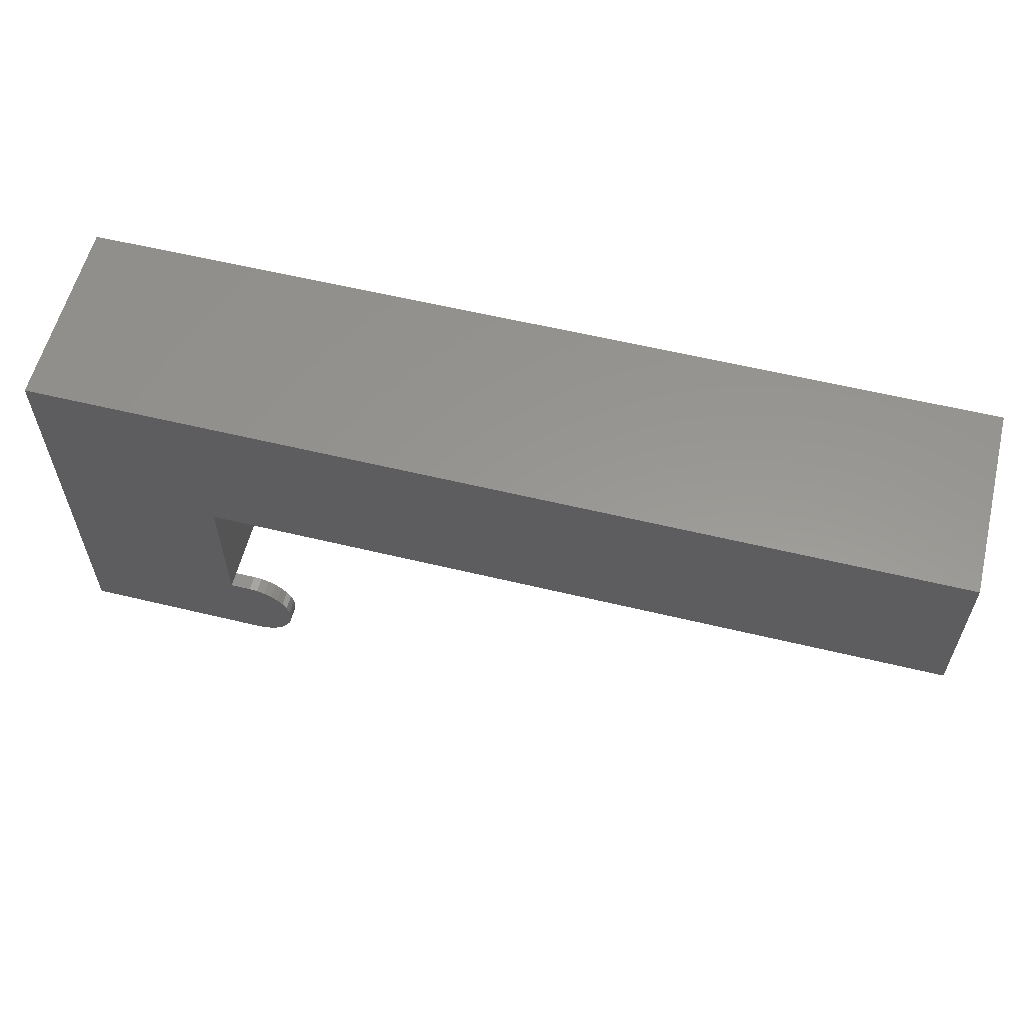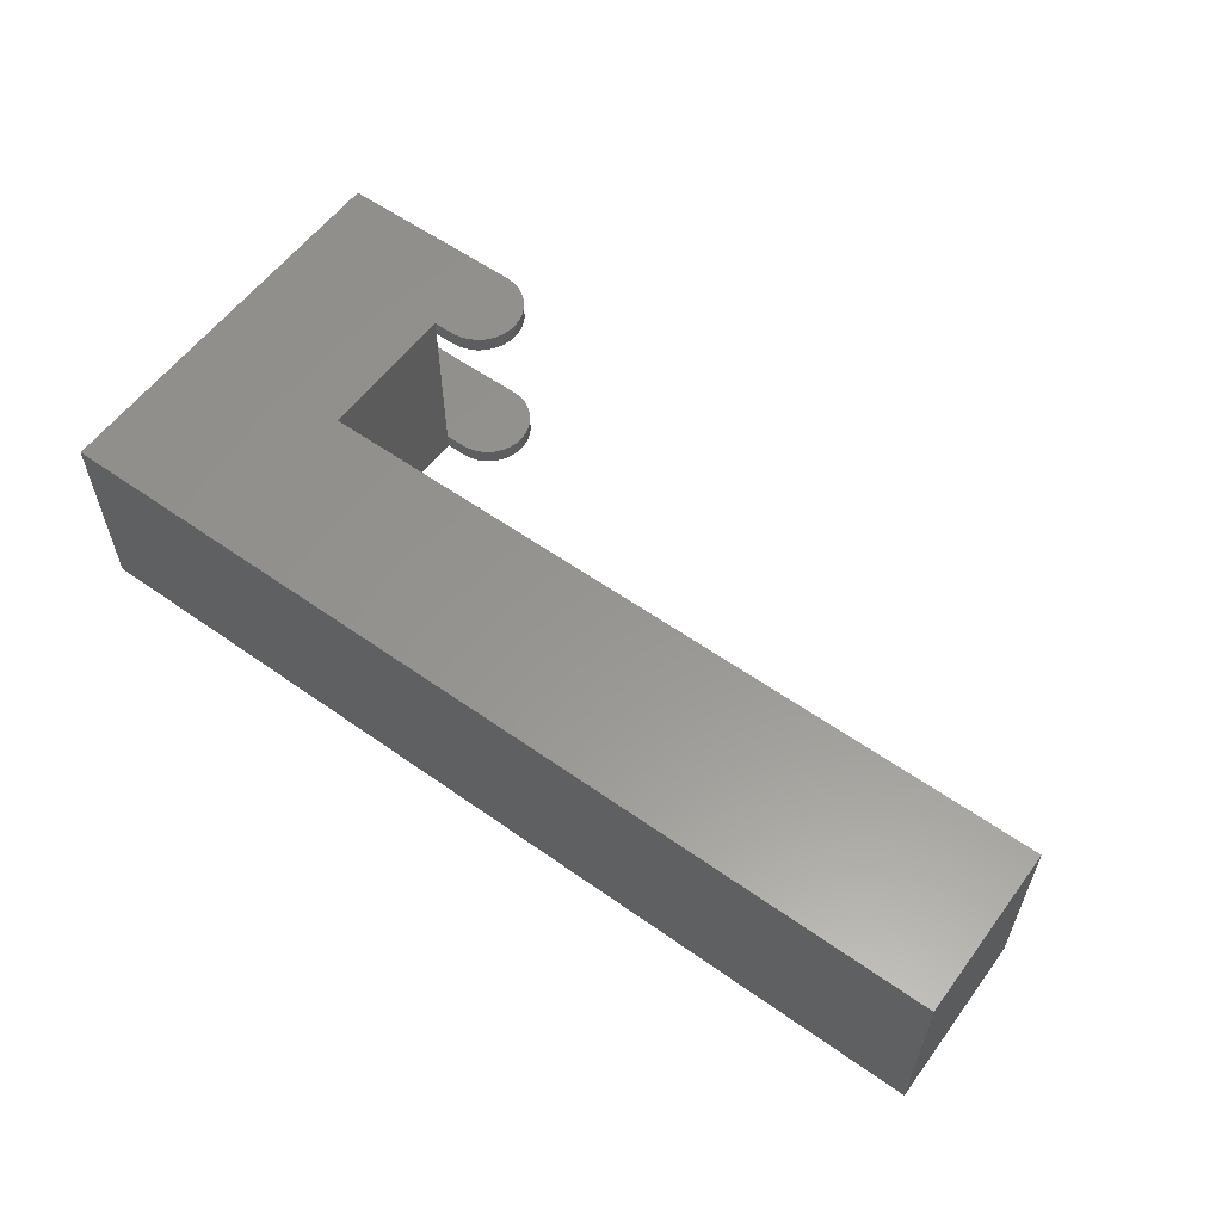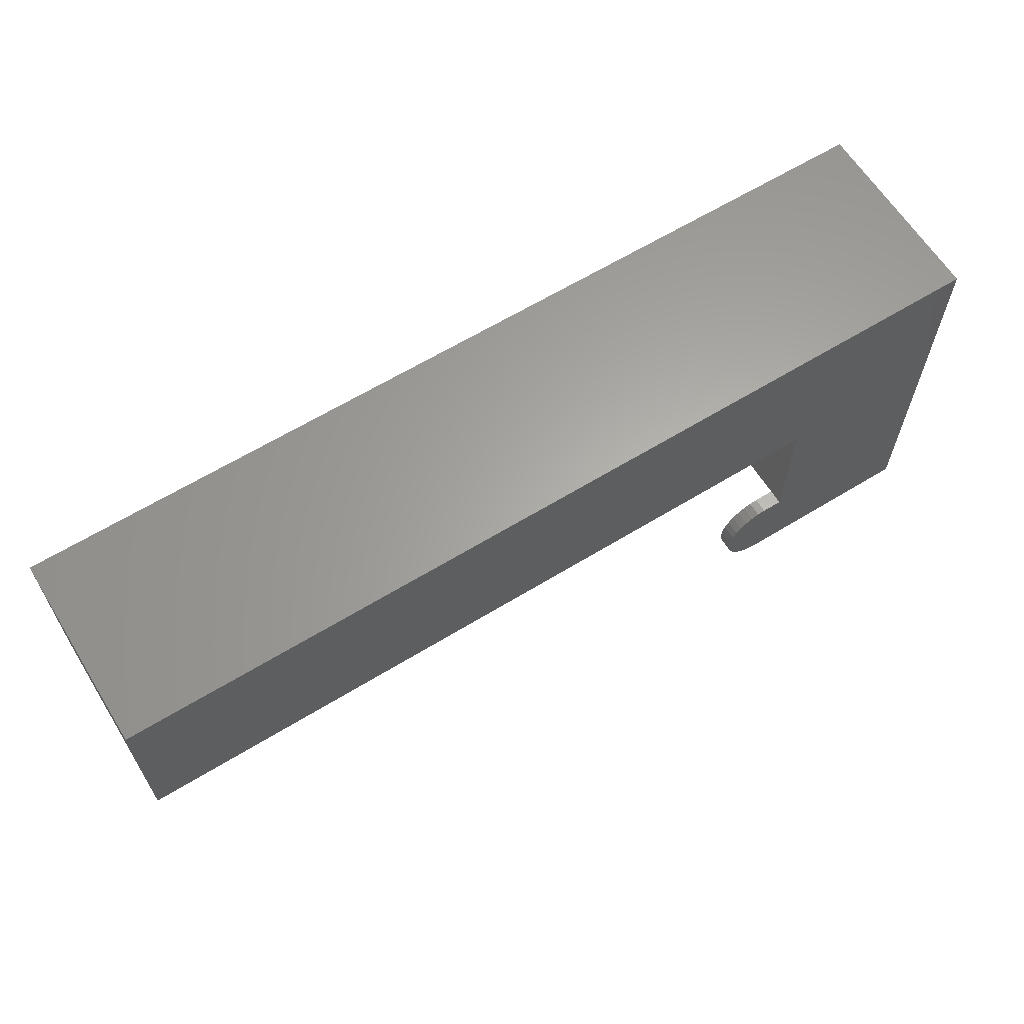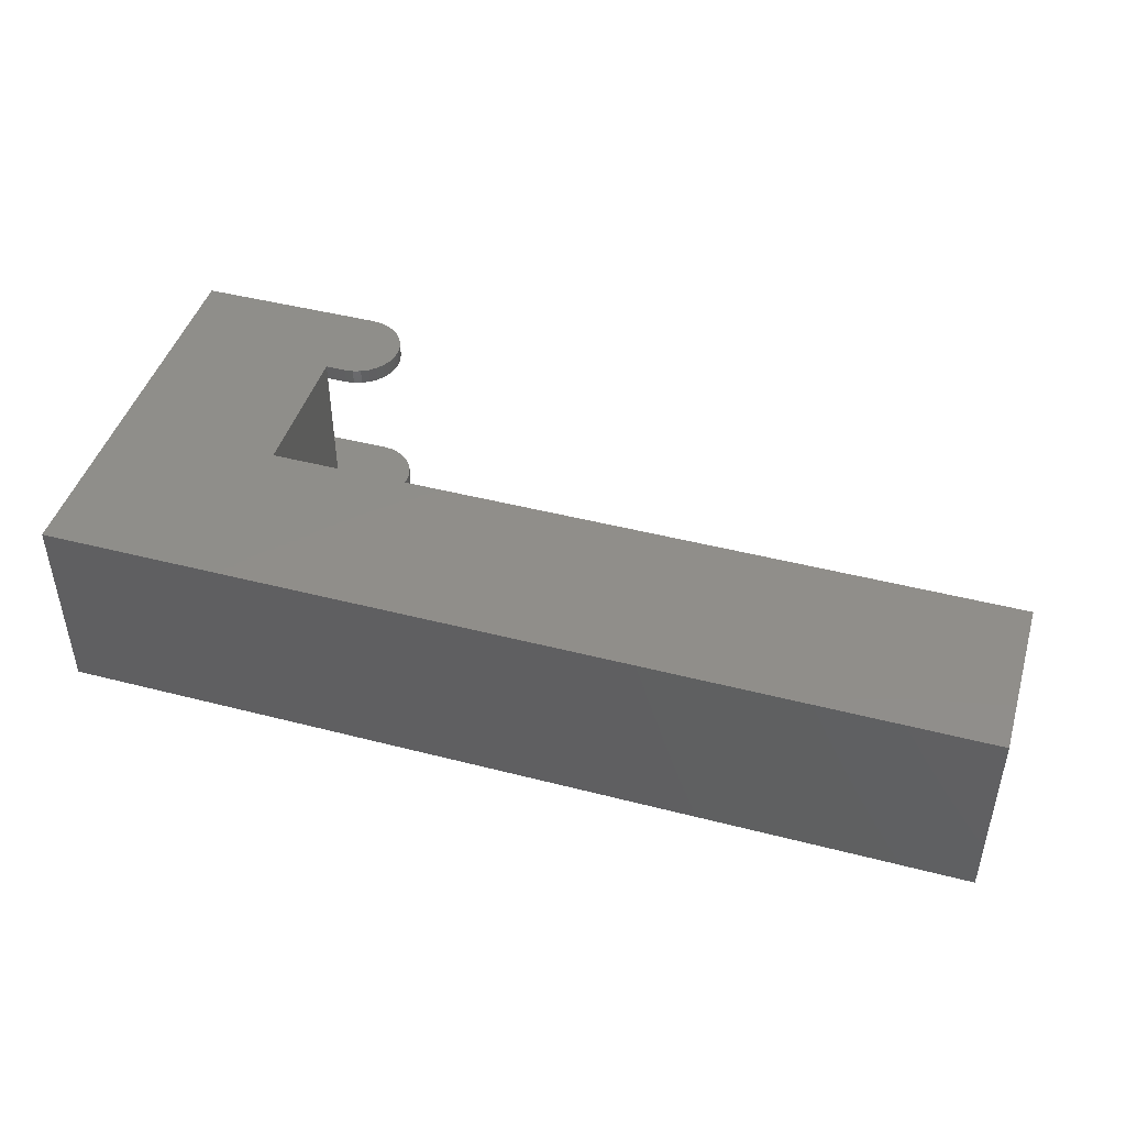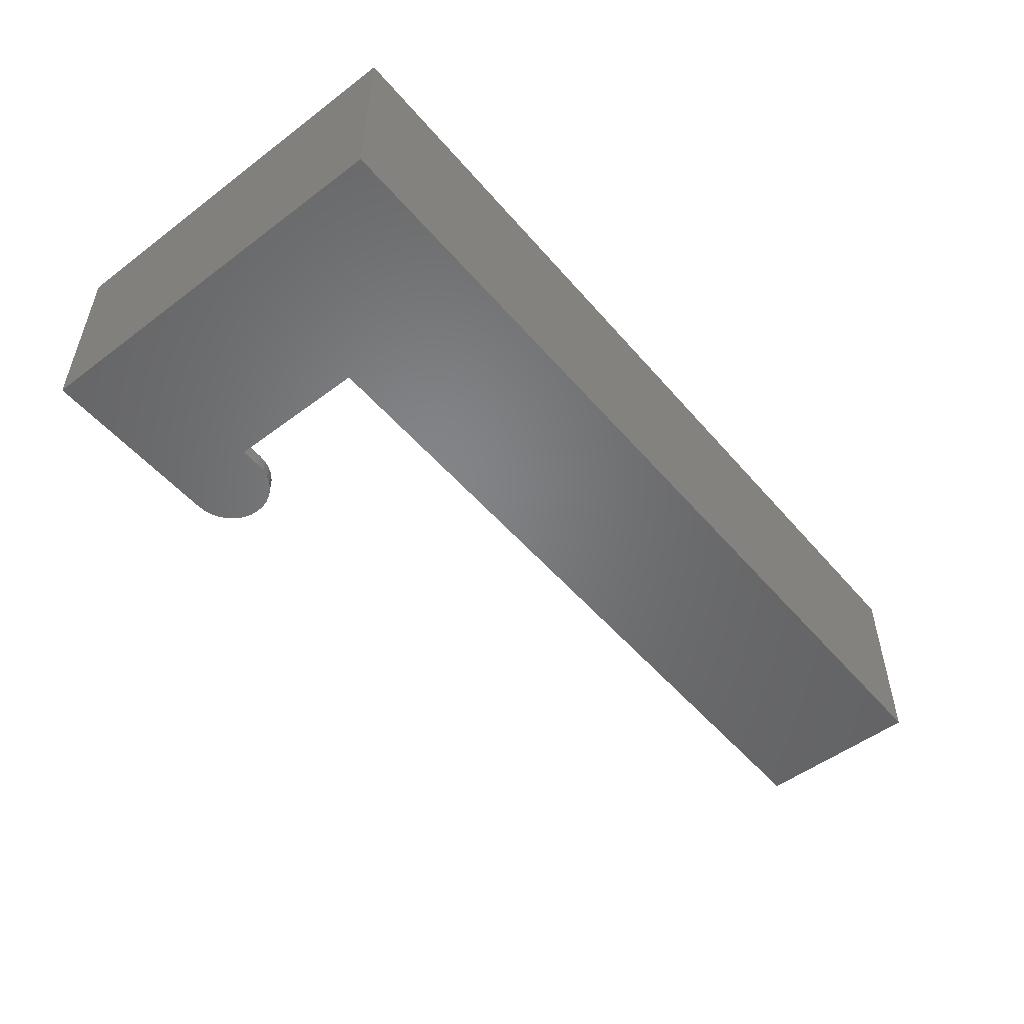
<metadata>
{"format":"stl","ext":"stl","renderer":"f3d","projection":"perspective","resolution":1024,"background":"white","views":[{"elev":58.6,"azim":-166.0,"up":"+Y"},{"elev":58.1,"azim":-143.8,"up":"+Z"},{"elev":63.0,"azim":-31.8,"up":"+Y"},{"elev":45.2,"azim":-163.4,"up":"+Z"},{"elev":-51.8,"azim":129.2,"up":"+Z"}]}
</metadata>
<code>
# stl→obj: 226 verts, 452 faces
v -0.6307 0.3906 0.04004
v -0.6601 0.3906 0.04293
v -0.6406 0.3906 0.03906
v -0.6505 0.3906 0.04004
v -0.6505 0.3906 0.1396
v -0.6212 0.3906 0.1368
v -0.6406 0.3906 0.1406
v -0.6307 0.3906 0.1396
v -0.6601 0.3906 0.1368
v -0.6124 0.3906 0.1321
v -0.6688 0.3906 0.1321
v -0.6047 0.3906 0.1258
v -0.6765 0.3906 0.1258
v -0.5984 0.3906 0.1181
v -0.6828 0.3906 0.1181
v -0.5937 0.3906 0.1093
v -0.6875 0.3906 0.1093
v -0.5908 0.3906 0.09975
v -0.6904 0.3906 0.09975
v -0.6875 0.3906 0.07041
v -0.5937 0.3906 0.07041
v -0.6904 0.3906 0.07994
v -0.5984 0.3906 0.06163
v -0.6828 0.3906 0.06163
v -0.6047 0.3906 0.05394
v -0.6765 0.3906 0.05394
v -0.6124 0.3906 0.04762
v -0.6688 0.3906 0.04762
v -0.6212 0.3906 0.04293
v -0.5908 0.3906 0.07994
v -0.5898 0.3906 0.08984
v -0.6914 0.3906 0.08984
v -0.6914 0.3857 0.08984
v -0.6904 0.3857 0.09975
v -0.6875 0.3857 0.1093
v -0.6828 0.3857 0.1181
v -0.6765 0.3857 0.1258
v -0.6688 0.3857 0.1321
v -0.6601 0.3857 0.1368
v -0.6505 0.3857 0.1396
v -0.6406 0.3857 0.1406
v -0.6904 0.3857 0.07994
v -0.6875 0.3857 0.07041
v -0.6828 0.3857 0.06163
v -0.6765 0.3857 0.05394
v -0.6688 0.3857 0.04762
v -0.6601 0.3857 0.04293
v -0.6505 0.3857 0.04004
v -0.6406 0.3857 0.03906
v -0.6914 0.2344 0.08984
v -0.6904 0.25 0.09975
v -0.6904 0.2344 0.09975
v -0.6875 0.25 0.1093
v -0.6875 0.2344 0.1093
v -0.6828 0.25 0.1181
v -0.6828 0.2344 0.1181
v -0.6765 0.25 0.1258
v -0.6765 0.2344 0.1258
v -0.6688 0.25 0.1321
v -0.6688 0.2344 0.1321
v -0.6601 0.25 0.1368
v -0.6601 0.2344 0.1368
v -0.6505 0.25 0.1396
v -0.6505 0.2344 0.1396
v -0.6406 0.25 0.1406
v -0.6406 0.2344 0.1406
v -0.6914 0.25 0.08984
v -0.6904 0.2344 0.07994
v -0.6904 0.25 0.07994
v -0.6875 0.2344 0.07041
v -0.6875 0.25 0.07041
v -0.6828 0.2344 0.06163
v -0.6828 0.25 0.06163
v -0.6765 0.2344 0.05394
v -0.6765 0.25 0.05394
v -0.6688 0.2344 0.04762
v -0.6688 0.25 0.04762
v -0.6601 0.2344 0.04293
v -0.6601 0.25 0.04293
v -0.6505 0.2344 0.04004
v -0.6505 0.25 0.04004
v -0.6406 0.2344 0.03906
v -0.6406 0.25 0.03906
v -0.7578 0.2344 -0.007812
v -0.01069 0.2344 -0.007812
v -0.7578 0.2344 0.1875
v -0.01069 0.2344 0.1875
v -0.6307 0.2344 0.1396
v -0.6212 0.2344 0.1368
v -0.6124 0.2344 0.1321
v -0.6047 0.2344 0.1258
v -0.5984 0.2344 0.1181
v -0.5937 0.2344 0.1093
v -0.5908 0.2344 0.09975
v -0.5898 0.2344 0.08984
v -0.5908 0.2344 0.07994
v -0.5937 0.2344 0.07041
v -0.5984 0.2344 0.06163
v -0.6047 0.2344 0.05394
v -0.6124 0.2344 0.04762
v -0.6212 0.2344 0.04293
v -0.6307 0.2344 0.04004
v -0.7422 0.25 0.007812
v -0.7422 0.25 0.1719
v 0.004934 0.25 0.007812
v 0.004934 0.25 0.1719
v -0.5898 0.25 0.08984
v -0.5908 0.25 0.09975
v -0.5937 0.25 0.1093
v -0.5984 0.25 0.1181
v -0.6047 0.25 0.1258
v -0.6124 0.25 0.1321
v -0.6212 0.25 0.1368
v -0.6307 0.25 0.1396
v -0.6307 0.25 0.04004
v -0.6212 0.25 0.04293
v -0.6124 0.25 0.04762
v -0.6047 0.25 0.05394
v -0.5984 0.25 0.06163
v -0.5937 0.25 0.07041
v -0.5908 0.25 0.07994
v 0.1406 0.3857 0.007812
v 0.1406 0.3857 0.1719
v -0.5898 0.3857 0.08984
v -0.5908 0.3857 0.07994
v -0.5937 0.3857 0.07041
v -0.5984 0.3857 0.06163
v -0.6047 0.3857 0.05394
v -0.6124 0.3857 0.04762
v -0.6212 0.3857 0.04293
v -0.6307 0.3857 0.04004
v -0.7422 0.3857 0.007812
v -0.7422 0.3857 0.1719
v -0.6307 0.3857 0.1396
v -0.6212 0.3857 0.1368
v -0.6124 0.3857 0.1321
v -0.6047 0.3857 0.1258
v -0.5984 0.3857 0.1181
v -0.5937 0.3857 0.1093
v -0.5908 0.3857 0.09975
v 0.004934 0.09087 0.007812
v 0.004934 0.09087 0.1719
v -0.01069 0.09087 0.007812
v -0.01069 0.09087 0.1719
v -0.03125 0.005757 0.1719
v -0.002878 0.005757 0.1719
v -0.03125 0.005757 0.1875
v -0.002878 0.005757 0.1875
v -0.03125 0.005757 -0.007812
v -0.002878 0.005757 -0.007812
v -0.03125 0.005757 0.007812
v -0.002878 0.005757 0.007812
v 0.1562 0.005757 0.1875
v 0.1406 0.005757 0.1719
v 0.1562 0.005757 -0.007812
v 0.1406 0.005757 0.007812
v -0.03955 0.006574 -0.007812
v -0.03955 0.006574 0.007812
v -0.04754 0.008996 -0.007812
v -0.04754 0.008996 0.007812
v -0.05489 0.01293 -0.007812
v -0.05489 0.01293 0.007812
v -0.06134 0.01822 -0.007812
v -0.06134 0.01822 0.007812
v -0.06664 0.02467 -0.007812
v -0.06664 0.02467 0.007812
v -0.07057 0.03203 -0.007812
v -0.07057 0.03203 0.007812
v -0.07299 0.04001 -0.007812
v -0.07299 0.04001 0.007812
v -0.07381 0.04831 -0.007812
v -0.07381 0.04831 0.007812
v -0.07299 0.05662 -0.007812
v -0.07299 0.05662 0.007812
v -0.07057 0.0646 -0.007812
v -0.07057 0.0646 0.007812
v -0.06664 0.07196 -0.007812
v -0.06664 0.07196 0.007812
v -0.06134 0.07841 -0.007812
v -0.06134 0.07841 0.007812
v -0.05489 0.0837 -0.007812
v -0.05489 0.0837 0.007812
v -0.04754 0.08763 -0.007812
v -0.04754 0.08763 0.007812
v -0.03955 0.09005 -0.007812
v -0.03955 0.09005 0.007812
v -0.03125 0.09087 -0.007812
v -0.03125 0.09087 0.007812
v -0.03955 0.006574 0.1719
v -0.03955 0.006574 0.1875
v -0.04754 0.008996 0.1719
v -0.04754 0.008996 0.1875
v -0.05489 0.01293 0.1719
v -0.05489 0.01293 0.1875
v -0.06134 0.01822 0.1719
v -0.06134 0.01822 0.1875
v -0.06664 0.02467 0.1719
v -0.06664 0.02467 0.1875
v -0.07057 0.03203 0.1719
v -0.07057 0.03203 0.1875
v -0.07299 0.04001 0.1719
v -0.07299 0.04001 0.1875
v -0.07381 0.04831 0.1719
v -0.07381 0.04831 0.1875
v -0.07299 0.05662 0.1719
v -0.07299 0.05662 0.1875
v -0.07057 0.0646 0.1719
v -0.07057 0.0646 0.1875
v -0.06664 0.07196 0.1719
v -0.06664 0.07196 0.1875
v -0.06134 0.07841 0.1719
v -0.06134 0.07841 0.1875
v -0.05489 0.0837 0.1719
v -0.05489 0.0837 0.1875
v -0.04754 0.08763 0.1719
v -0.04754 0.08763 0.1875
v -0.03955 0.09005 0.1719
v -0.03955 0.09005 0.1875
v -0.03125 0.09087 0.1719
v -0.03125 0.09087 0.1875
v -0.01069 0.09087 -0.007812
v -0.01069 0.09087 0.1875
v 0.1562 0.4013 0.1875
v 0.1562 0.4013 -0.007812
v -0.7578 0.4013 0.1875
v -0.7578 0.4013 -0.007812
f 1 2 3
f 2 4 3
f 5 6 7
f 6 8 7
f 9 6 5
f 10 6 9
f 11 10 9
f 12 10 11
f 13 12 11
f 14 12 13
f 15 14 13
f 16 14 15
f 17 16 15
f 18 16 17
f 19 18 17
f 20 21 22
f 23 21 20
f 24 23 20
f 25 23 24
f 26 25 24
f 27 25 26
f 28 27 26
f 29 27 28
f 2 29 28
f 1 29 2
f 21 30 22
f 22 30 31
f 22 31 32
f 32 31 18
f 32 18 19
f 33 19 34
f 34 19 17
f 34 17 35
f 35 17 15
f 35 15 36
f 36 15 13
f 36 13 37
f 37 13 11
f 37 11 38
f 38 11 9
f 38 9 39
f 39 9 5
f 39 5 40
f 40 5 7
f 40 7 41
f 19 33 32
f 32 33 42
f 32 42 22
f 22 42 43
f 22 43 20
f 20 43 44
f 20 44 24
f 24 44 45
f 24 45 26
f 26 45 46
f 26 46 28
f 28 46 47
f 28 47 2
f 2 47 48
f 2 48 4
f 4 48 49
f 4 49 3
f 50 51 52
f 52 51 53
f 52 53 54
f 54 53 55
f 54 55 56
f 56 55 57
f 56 57 58
f 58 57 59
f 58 59 60
f 60 59 61
f 60 61 62
f 62 61 63
f 62 63 64
f 64 63 65
f 64 65 66
f 51 50 67
f 67 50 68
f 67 68 69
f 69 68 70
f 69 70 71
f 71 70 72
f 71 72 73
f 73 72 74
f 73 74 75
f 75 74 76
f 75 76 77
f 77 76 78
f 77 78 79
f 79 78 80
f 79 80 81
f 81 80 82
f 81 82 83
f 84 85 82
f 84 82 80
f 84 80 78
f 84 78 76
f 84 76 74
f 84 74 72
f 84 72 70
f 84 70 68
f 84 68 50
f 84 50 86
f 87 86 66
f 87 66 88
f 87 88 89
f 87 89 90
f 87 90 91
f 87 91 92
f 87 92 93
f 87 93 94
f 87 94 95
f 87 95 85
f 85 95 96
f 85 96 97
f 85 97 98
f 85 98 99
f 85 99 100
f 85 100 101
f 85 101 102
f 85 102 82
f 86 50 52
f 86 52 54
f 86 54 56
f 86 56 58
f 86 58 60
f 86 60 62
f 86 62 64
f 86 64 66
f 103 104 67
f 103 67 69
f 103 69 71
f 103 71 73
f 103 73 75
f 103 75 77
f 103 77 79
f 103 79 81
f 103 81 83
f 103 83 105
f 106 105 107
f 106 107 108
f 106 108 109
f 106 109 110
f 106 110 111
f 106 111 112
f 106 112 113
f 106 113 114
f 106 114 65
f 106 65 104
f 105 83 115
f 105 115 116
f 105 116 117
f 105 117 118
f 105 118 119
f 105 119 120
f 105 120 121
f 105 121 107
f 104 65 63
f 104 63 61
f 104 61 59
f 104 59 57
f 104 57 55
f 104 55 53
f 104 53 51
f 104 51 67
f 122 123 124
f 122 124 125
f 122 125 126
f 122 126 127
f 122 127 128
f 122 128 129
f 122 129 130
f 122 130 131
f 132 122 131
f 132 131 49
f 132 49 48
f 132 48 47
f 132 47 46
f 132 46 45
f 132 45 44
f 132 44 43
f 132 43 42
f 132 42 33
f 132 33 133
f 123 134 135
f 123 135 136
f 123 136 137
f 123 137 138
f 123 138 139
f 123 139 140
f 123 140 124
f 133 33 34
f 133 34 35
f 133 35 36
f 133 36 37
f 133 37 38
f 133 38 39
f 133 39 40
f 133 40 41
f 133 41 134
f 133 134 123
f 124 30 125
f 125 30 21
f 125 21 126
f 126 21 23
f 126 23 127
f 127 23 25
f 127 25 128
f 128 25 27
f 128 27 129
f 129 27 29
f 129 29 130
f 130 29 1
f 130 1 131
f 131 1 3
f 131 3 49
f 30 124 31
f 31 124 140
f 31 140 18
f 18 140 139
f 18 139 16
f 16 139 138
f 16 138 14
f 14 138 137
f 14 137 12
f 12 137 136
f 12 136 10
f 10 136 135
f 10 135 6
f 6 135 134
f 6 134 8
f 8 134 41
f 8 41 7
f 95 121 96
f 96 121 120
f 96 120 97
f 97 120 119
f 97 119 98
f 98 119 118
f 98 118 99
f 99 118 117
f 99 117 100
f 100 117 116
f 100 116 101
f 101 116 115
f 101 115 102
f 102 115 83
f 102 83 82
f 121 95 107
f 107 95 94
f 107 94 108
f 108 94 93
f 108 93 109
f 109 93 92
f 109 92 110
f 110 92 91
f 110 91 111
f 111 91 90
f 111 90 112
f 112 90 89
f 112 89 113
f 113 89 88
f 113 88 114
f 114 88 66
f 114 66 65
f 141 142 143
f 143 142 144
f 145 146 147
f 147 146 148
f 149 150 151
f 151 150 152
f 148 146 153
f 153 146 154
f 153 154 155
f 155 154 156
f 155 156 150
f 150 156 152
f 149 151 157
f 157 151 158
f 157 158 159
f 159 158 160
f 159 160 161
f 161 160 162
f 161 162 163
f 163 162 164
f 163 164 165
f 165 164 166
f 165 166 167
f 167 166 168
f 167 168 169
f 169 168 170
f 169 170 171
f 171 170 172
f 171 172 173
f 173 172 174
f 173 174 175
f 175 174 176
f 175 176 177
f 177 176 178
f 177 178 179
f 179 178 180
f 179 180 181
f 181 180 182
f 181 182 183
f 183 182 184
f 183 184 185
f 185 184 186
f 185 186 187
f 187 186 188
f 145 147 189
f 189 147 190
f 189 190 191
f 191 190 192
f 191 192 193
f 193 192 194
f 193 194 195
f 195 194 196
f 195 196 197
f 197 196 198
f 197 198 199
f 199 198 200
f 199 200 201
f 201 200 202
f 201 202 203
f 203 202 204
f 203 204 205
f 205 204 206
f 205 206 207
f 207 206 208
f 207 208 209
f 209 208 210
f 209 210 211
f 211 210 212
f 211 212 213
f 213 212 214
f 213 214 215
f 215 214 216
f 215 216 217
f 217 216 218
f 217 218 219
f 219 218 220
f 221 187 143
f 143 187 188
f 144 219 222
f 222 219 220
f 221 143 85
f 85 143 87
f 87 143 144
f 87 144 222
f 154 123 156
f 156 123 122
f 158 184 160
f 160 184 182
f 160 182 162
f 162 182 180
f 162 180 164
f 164 180 178
f 164 178 166
f 166 178 176
f 166 176 168
f 168 176 174
f 168 174 172
f 168 172 170
f 141 143 152
f 141 152 156
f 141 156 122
f 141 122 105
f 132 103 122
f 122 103 105
f 152 143 151
f 151 143 188
f 151 188 158
f 158 188 186
f 158 186 184
f 191 215 189
f 213 215 191
f 193 213 191
f 211 213 193
f 195 211 193
f 209 211 195
f 197 209 195
f 207 209 197
f 199 207 197
f 205 207 199
f 203 205 199
f 201 203 199
f 142 106 123
f 142 123 154
f 142 154 146
f 142 146 144
f 133 123 104
f 104 123 106
f 215 217 189
f 189 217 219
f 189 219 145
f 145 219 144
f 145 144 146
f 153 155 223
f 223 155 224
f 223 224 225
f 225 224 226
f 226 84 225
f 225 84 86
f 221 85 150
f 159 183 157
f 181 183 159
f 161 181 159
f 179 181 161
f 163 179 161
f 177 179 163
f 165 177 163
f 175 177 165
f 167 175 165
f 173 175 167
f 171 173 167
f 169 171 167
f 226 224 84
f 84 224 85
f 224 155 85
f 85 155 150
f 183 185 157
f 157 185 187
f 157 187 149
f 149 187 221
f 149 221 150
f 148 87 222
f 190 216 192
f 192 216 214
f 192 214 194
f 194 214 212
f 194 212 196
f 196 212 210
f 196 210 198
f 198 210 208
f 198 208 200
f 200 208 206
f 200 206 204
f 200 204 202
f 225 86 223
f 223 86 87
f 223 87 153
f 153 87 148
f 148 222 147
f 147 222 220
f 147 220 190
f 190 220 218
f 190 218 216
f 105 106 141
f 141 106 142
f 132 133 103
f 103 133 104

</code>
